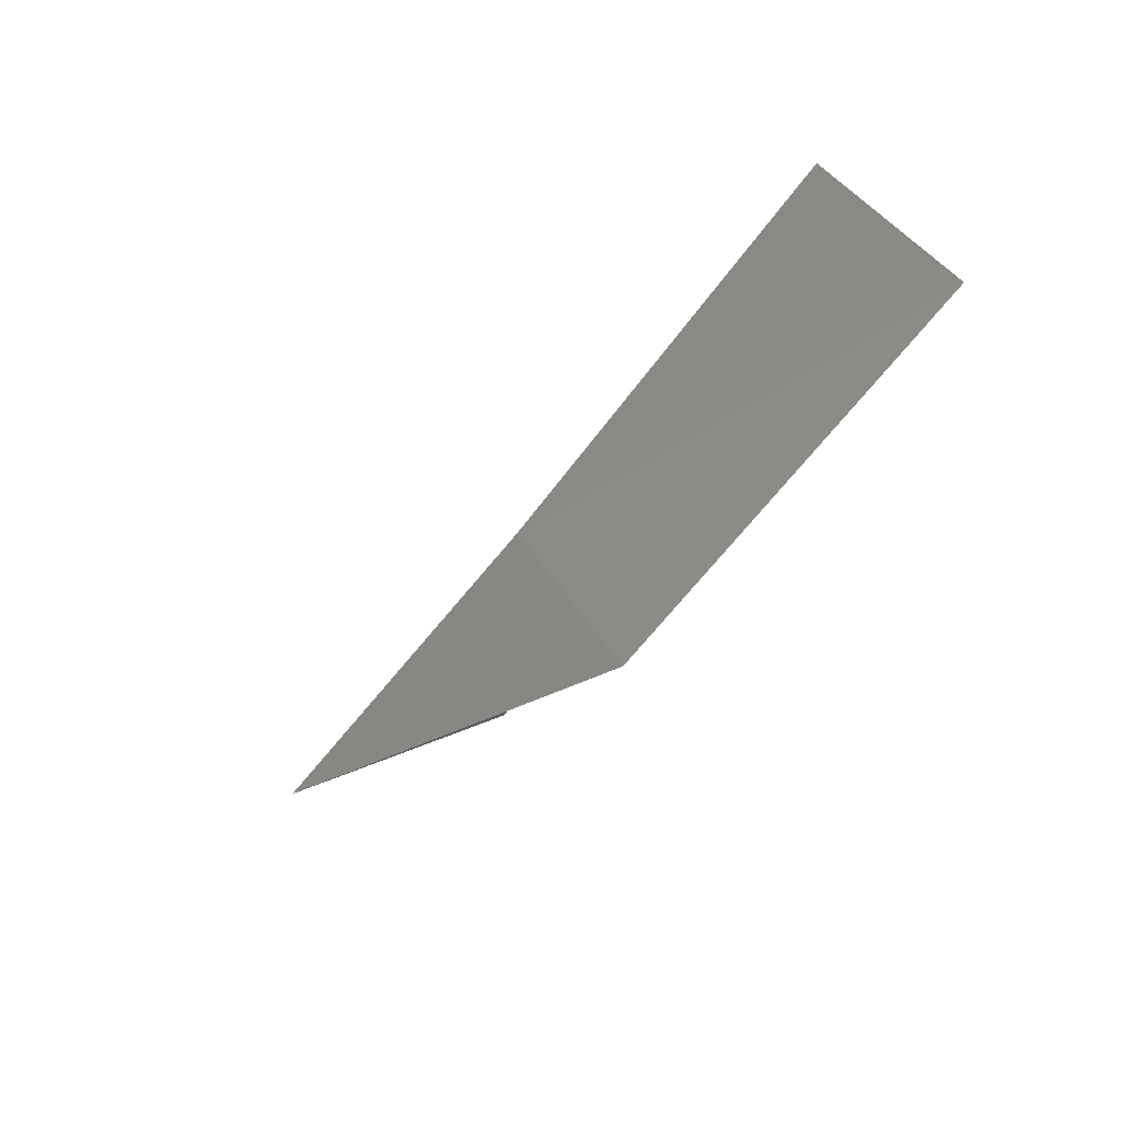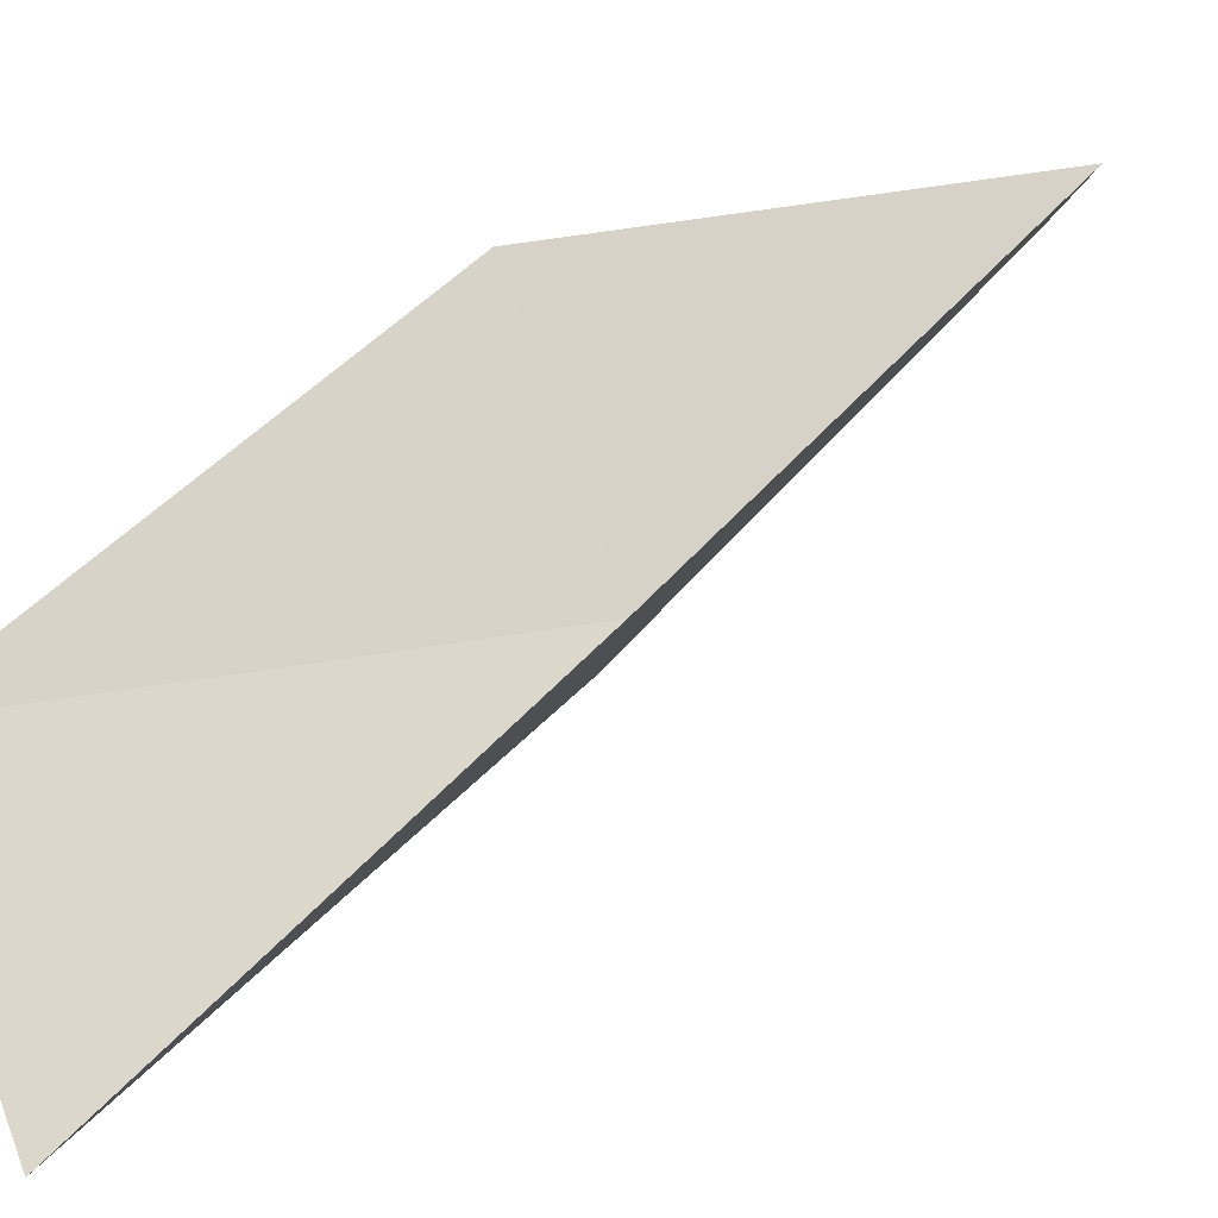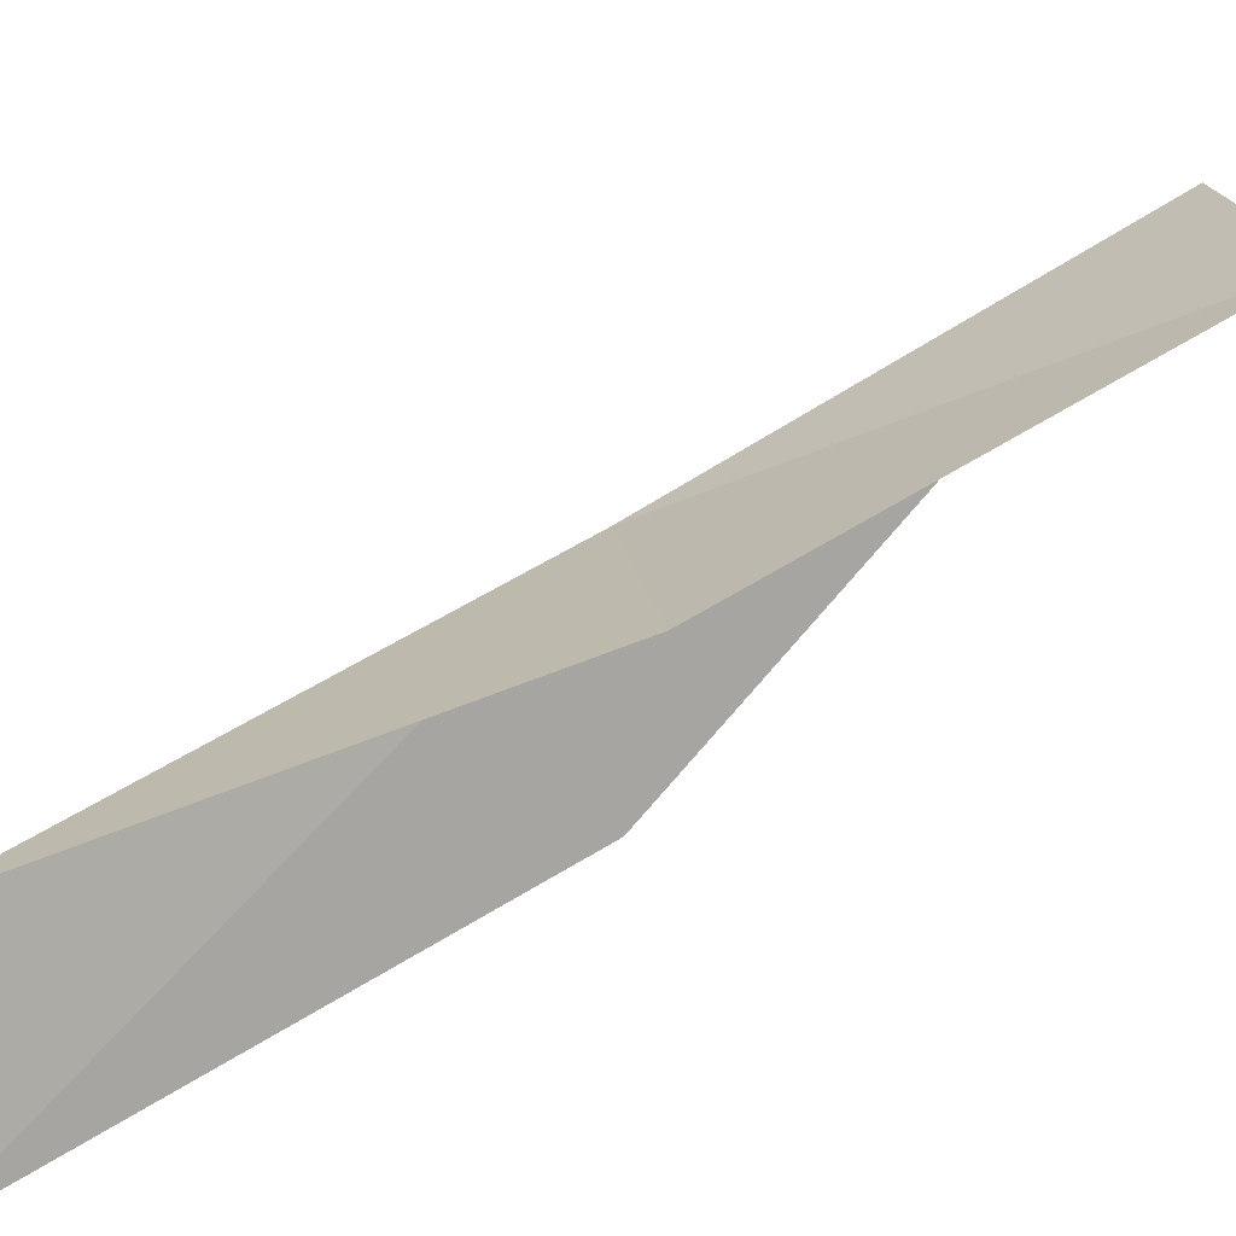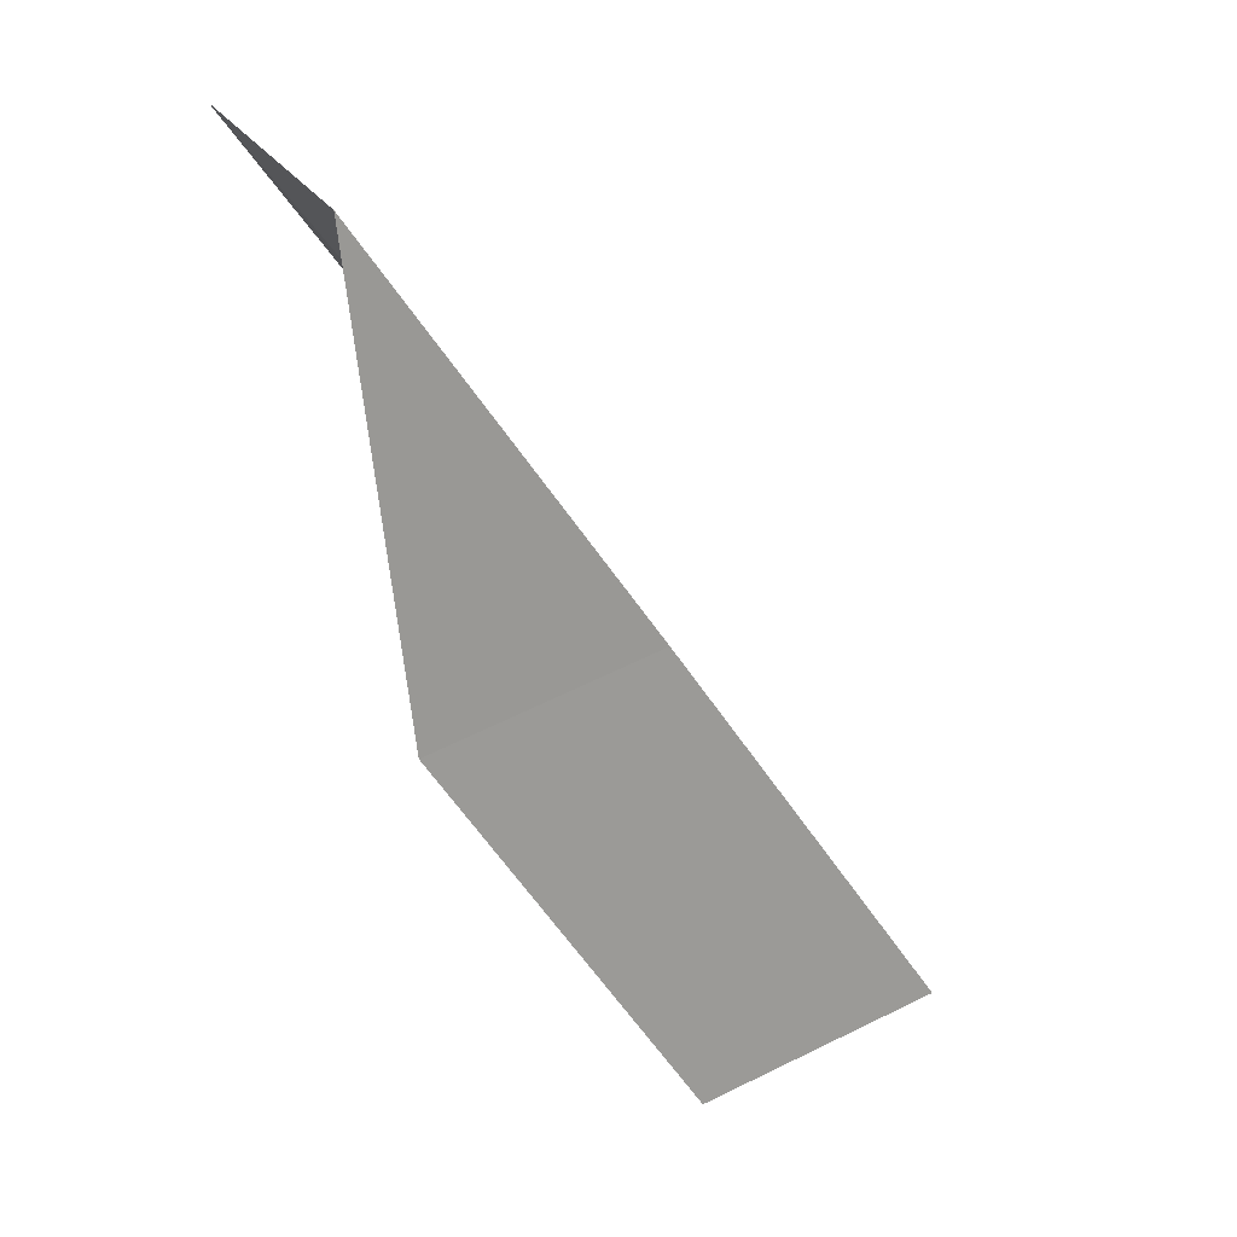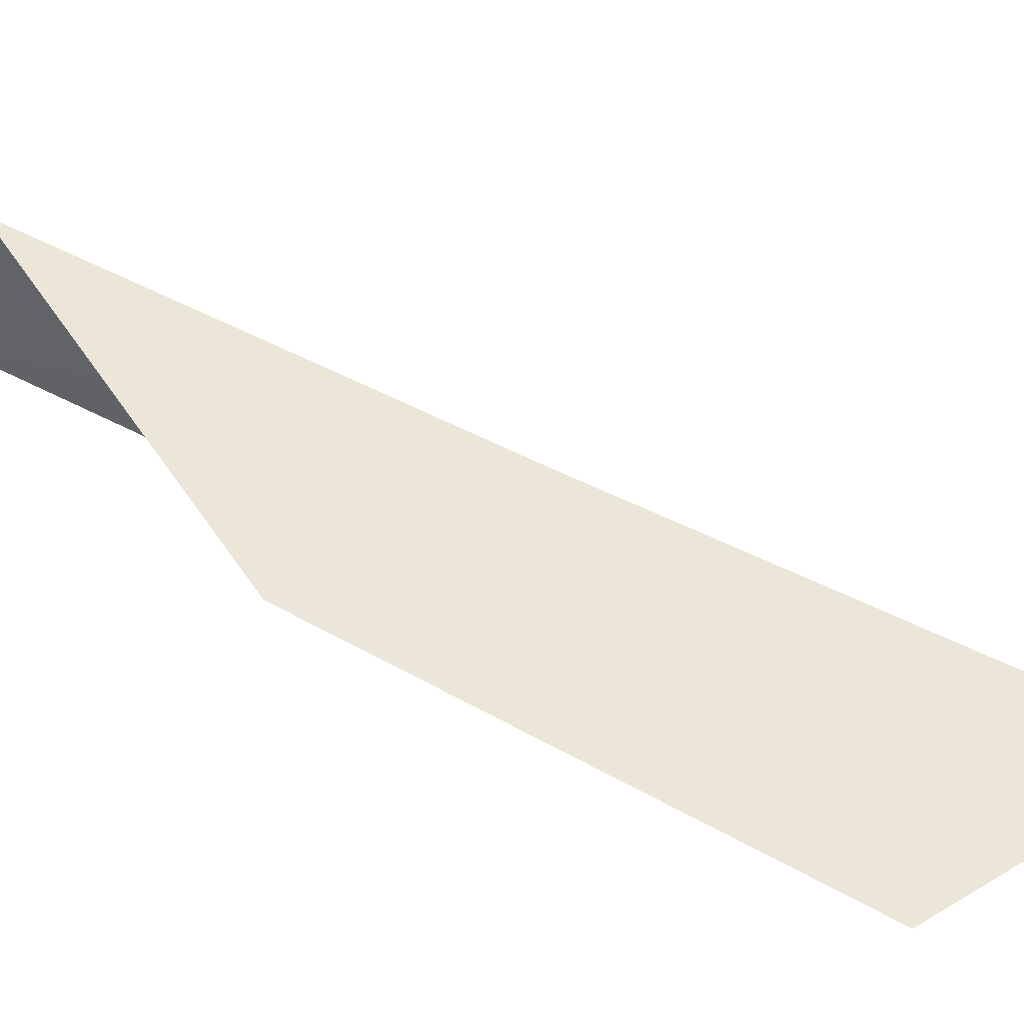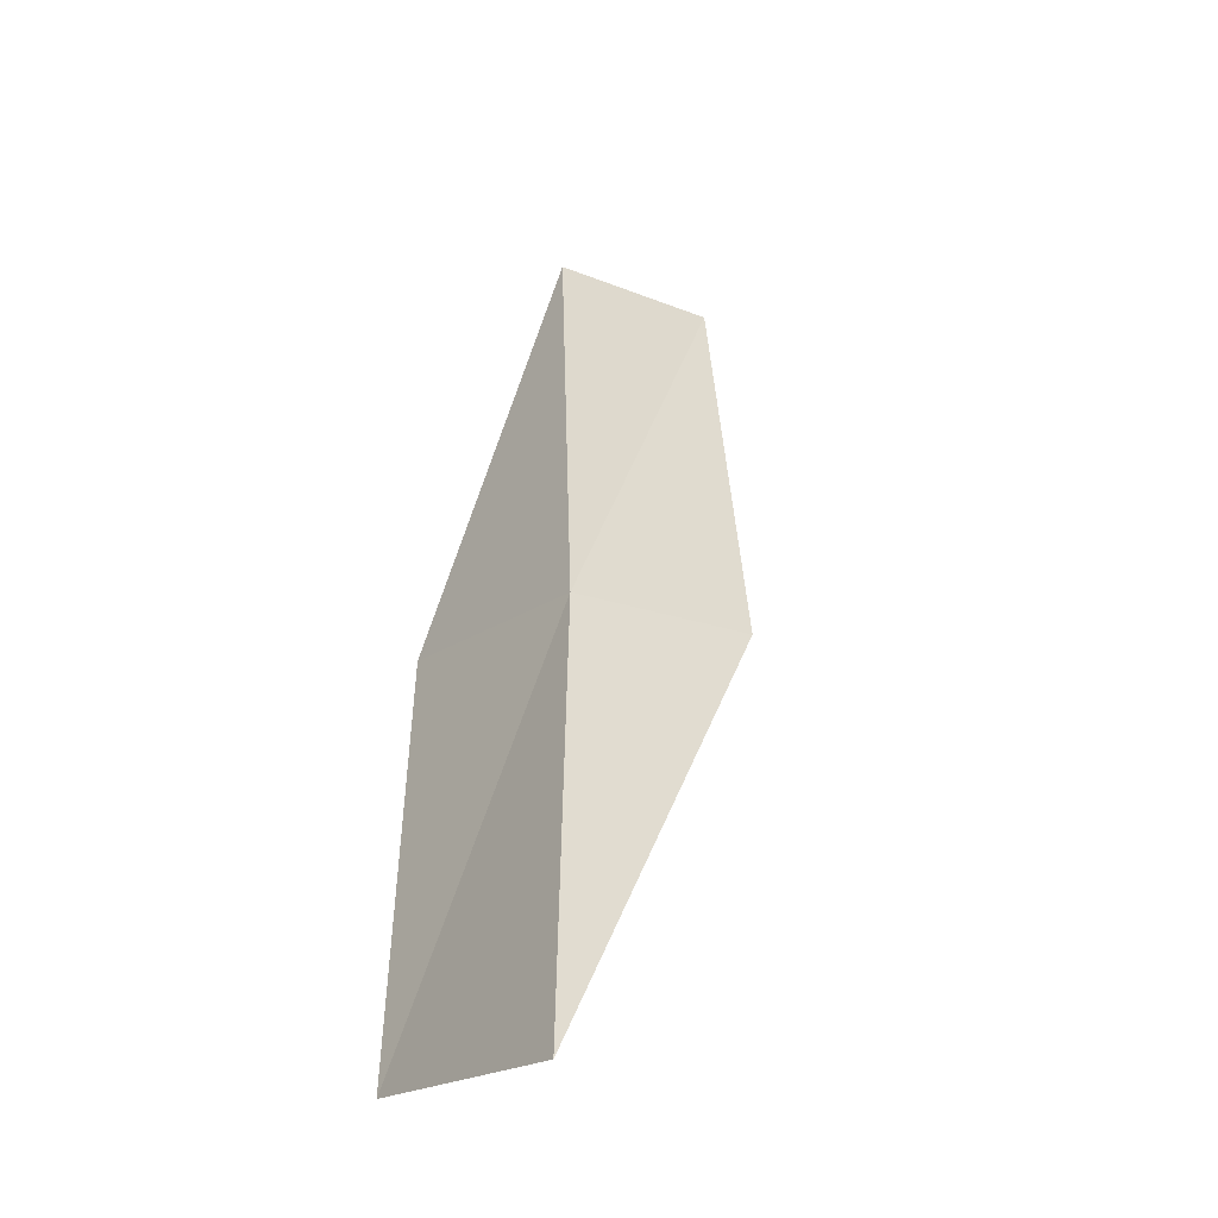
<metadata>
{"format":"obj","ext":"obj","renderer":"f3d","projection":"perspective","resolution":1024,"background":"white","views":[{"elev":44.3,"azim":-12.1,"up":"+Z"},{"elev":62.6,"azim":-110.6,"up":"+Y"},{"elev":32.5,"azim":82.1,"up":"+Y"},{"elev":41.9,"azim":164.1,"up":"+Z"},{"elev":69.8,"azim":147.6,"up":"+Y"},{"elev":-18.6,"azim":-108.9,"up":"+Z"}]}
</metadata>
<code>
v -32.49 -13.84 92.57
v -30.06 -13.08 92.57
v -29.97 -14.55 97.07
v -29.3 -16.4 97.07
v -31.88 -15.83 92.57
v -32.4 -12.24 88.06
v -35.01 -12.91 88.06
f 1 3 2
f 1 5 4
f 1 4 3
f 1 6 7
f 1 2 6
f 1 7 5

</code>
